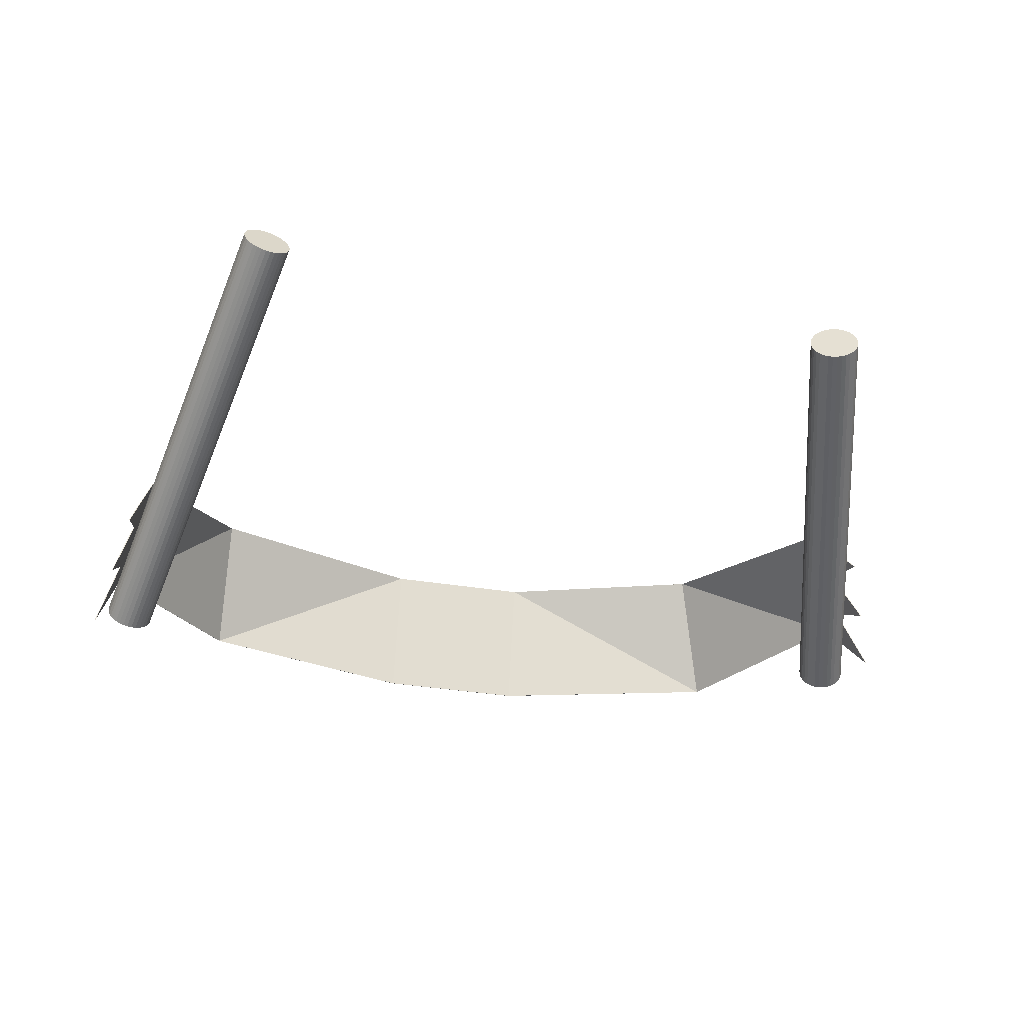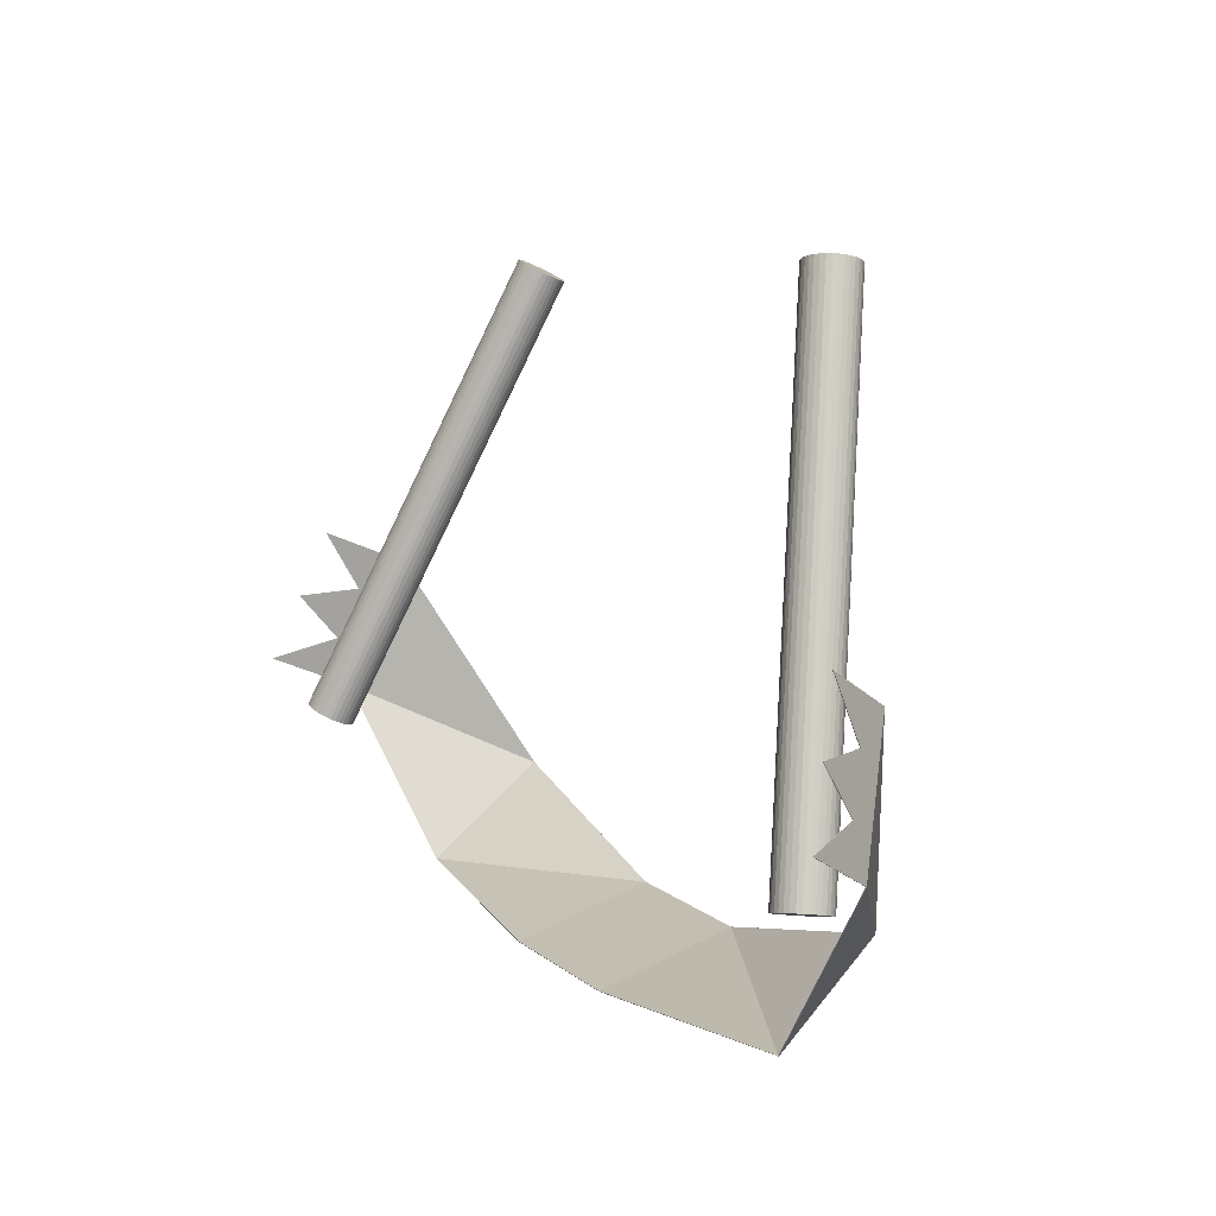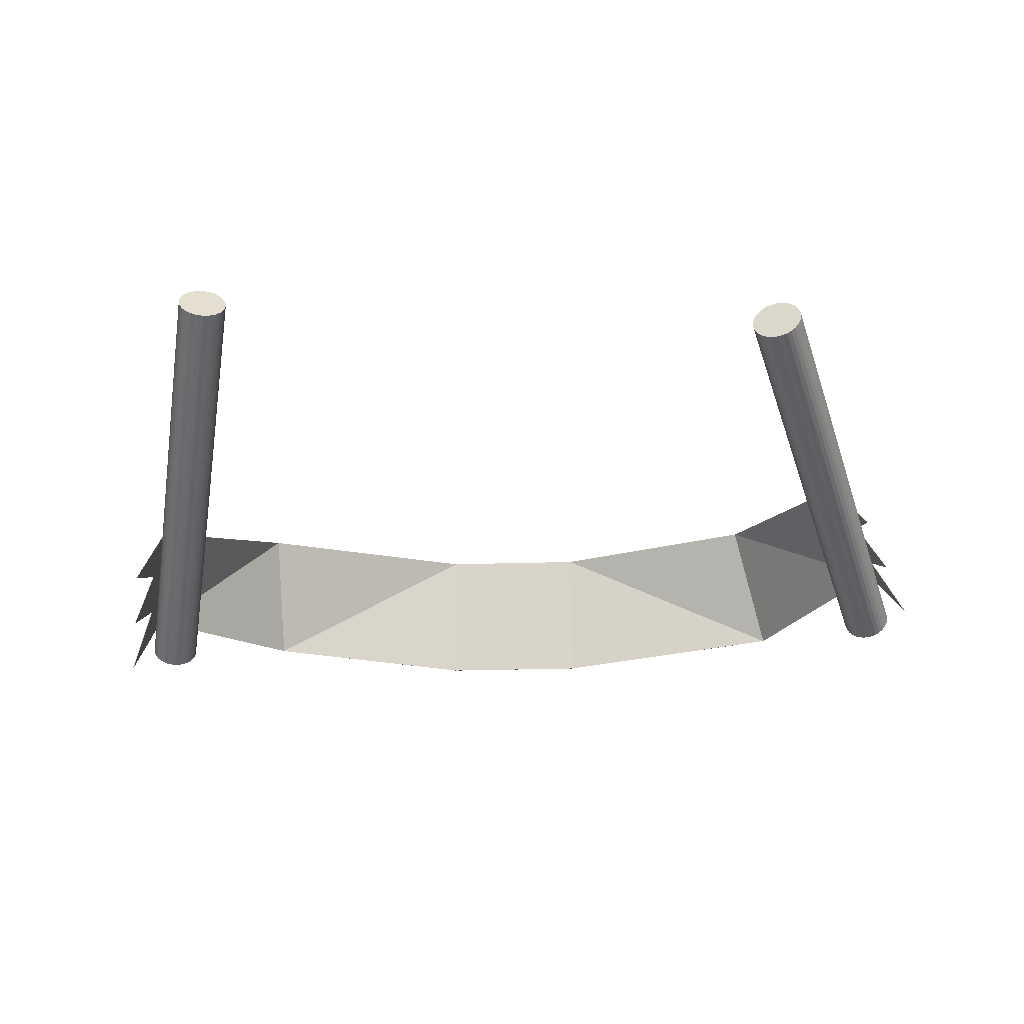
<metadata>
{"format":"obj","ext":"obj","renderer":"f3d","projection":"perspective","resolution":1024,"background":"white","views":[{"elev":-36.6,"azim":168.2,"up":"+Z"},{"elev":11.9,"azim":-120.0,"up":"+Y"},{"elev":-30.0,"azim":-177.6,"up":"+Z"}]}
</metadata>
<code>
o StaticNPC_Hands
v -0.1428 0.2319 -0.03707
v 0.1323 0.2224 -0.04904
v 0.1263 0.2279 -0.02975
v 0.1283 0.242 -0.04123
v 0.1232 0.2434 -0.02367
v 0.1244 0.2616 -0.03367
v -0.1269 0.2685 -0.02144
v -0.1262 0.2492 -0.01301
v -0.1348 0.2503 -0.02926
v -0.1325 0.2348 -0.01917
v -0.02457 0.1601 -0.02304
v -0.02464 0.1708 0.01841
v 0.02071 0.1601 -0.02304
v 0.02065 0.1708 0.01841
v 0.1267 0.2122 -0.0259
v 0.1187 0.2514 -0.01052
v -0.1181 0.2557 -0.000589
v -0.1341 0.2191 -0.01623
v -0.09907 0.1663 -0.01568
v -0.0889 0.188 0.01979
v 0.08879 0.1902 0.01894
v 0.08826 0.1647 -0.01543
v -0.1312 0.2162 -0.03934
v -0.09058 0.3572 -0.005966
v -0.1298 0.2157 -0.03922
v -0.08917 0.3568 -0.005851
v -0.1285 0.2153 -0.03883
v -0.08783 0.3563 -0.005458
v -0.1273 0.2147 -0.03817
v -0.0866 0.3558 -0.004801
v -0.1262 0.2142 -0.03728
v -0.08554 0.3553 -0.003906
v -0.1253 0.2137 -0.03618
v -0.08468 0.3548 -0.002806
v -0.1247 0.2132 -0.03492
v -0.08407 0.3543 -0.001545
v -0.1244 0.2128 -0.03354
v -0.08372 0.3539 -0.00017
v -0.1243 0.2125 -0.03211
v -0.08364 0.3535 0.001265
v -0.1245 0.2122 -0.03067
v -0.08384 0.3533 0.002705
v -0.125 0.212 -0.02927
v -0.08432 0.3531 0.004096
v -0.1257 0.2119 -0.02799
v -0.08505 0.353 0.005383
v -0.1267 0.2119 -0.02685
v -0.086 0.353 0.006517
v -0.1278 0.212 -0.02592
v -0.08714 0.3531 0.007454
v -0.1291 0.2122 -0.02521
v -0.08843 0.3533 0.008159
v -0.1305 0.2125 -0.02477
v -0.08981 0.3536 0.008605
v -0.1319 0.2129 -0.0246
v -0.09124 0.3539 0.008774
v -0.1333 0.2133 -0.02471
v -0.09265 0.3544 0.008659
v -0.1347 0.2138 -0.0251
v -0.09399 0.3549 0.008266
v -0.1359 0.2143 -0.02576
v -0.09522 0.3554 0.007609
v -0.1369 0.2148 -0.02666
v -0.09628 0.3559 0.006713
v -0.1378 0.2153 -0.02776
v -0.09714 0.3564 0.005614
v -0.1384 0.2158 -0.02902
v -0.09775 0.3569 0.004353
v -0.1388 0.2162 -0.03039
v -0.0981 0.3573 0.002978
v -0.1388 0.2166 -0.03183
v -0.09818 0.3577 0.001543
v -0.1386 0.2169 -0.03327
v -0.09798 0.3579 0.000102
v -0.1382 0.2171 -0.03466
v -0.0975 0.3581 -0.001288
v -0.1374 0.2172 -0.03595
v -0.09677 0.3582 -0.002575
v -0.1365 0.2171 -0.03708
v -0.09582 0.3582 -0.003709
v -0.1353 0.217 -0.03802
v -0.09468 0.3581 -0.004647
v -0.1341 0.2168 -0.03872
v -0.09339 0.3579 -0.005352
v -0.1327 0.2165 -0.03917
v -0.09201 0.3576 -0.005797
v 0.1188 0.2079 -0.04125
v 0.08876 0.3434 0.0172
v 0.1175 0.2074 -0.04072
v 0.08747 0.3428 0.01773
v 0.1163 0.2068 -0.03996
v 0.08634 0.3423 0.01849
v 0.1154 0.2062 -0.039
v 0.0854 0.3416 0.01945
v 0.1147 0.2055 -0.03786
v 0.08471 0.341 0.02059
v 0.1143 0.2049 -0.0366
v 0.08427 0.3404 0.02185
v 0.1141 0.2043 -0.03526
v 0.08411 0.3397 0.02319
v 0.1142 0.2037 -0.03389
v 0.08424 0.3392 0.02456
v 0.1146 0.2032 -0.03255
v 0.08464 0.3387 0.0259
v 0.1153 0.2028 -0.03129
v 0.08532 0.3383 0.02716
v 0.1162 0.2025 -0.03016
v 0.08622 0.338 0.02829
v 0.1173 0.2024 -0.02919
v 0.08734 0.3378 0.02926
v 0.1186 0.2023 -0.02844
v 0.08861 0.3378 0.03001
v 0.12 0.2024 -0.02792
v 0.08999 0.3379 0.03053
v 0.1214 0.2026 -0.02765
v 0.09144 0.3381 0.0308
v 0.1229 0.2029 -0.02765
v 0.09288 0.3384 0.0308
v 0.1243 0.2034 -0.02792
v 0.09428 0.3388 0.03053
v 0.1256 0.2039 -0.02845
v 0.09557 0.3393 0.03
v 0.1267 0.2044 -0.02921
v 0.0967 0.3399 0.02924
v 0.1276 0.2051 -0.03017
v 0.09763 0.3405 0.02828
v 0.1283 0.2057 -0.03131
v 0.09833 0.3412 0.02714
v 0.1288 0.2064 -0.03257
v 0.09877 0.3418 0.02588
v 0.1289 0.207 -0.03391
v 0.09892 0.3424 0.02454
v 0.1288 0.2075 -0.03528
v 0.0988 0.343 0.02317
v 0.1284 0.208 -0.03662
v 0.09839 0.3435 0.02183
v 0.1277 0.2084 -0.03788
v 0.09772 0.3439 0.02057
v 0.1268 0.2087 -0.03901
v 0.09681 0.3442 0.01944
v 0.1257 0.2089 -0.03998
v 0.0957 0.3443 0.01847
v 0.1244 0.2089 -0.04073
v 0.09443 0.3444 0.01772
v 0.123 0.2088 -0.04126
v 0.09304 0.3443 0.0172
v 0.1216 0.2086 -0.04152
v 0.0916 0.3441 0.01693
v 0.1202 0.2083 -0.04152
v 0.09015 0.3438 0.01693
v -0.1426 0.2319 -0.03716
v 0.1321 0.2224 -0.0491
v 0.1261 0.2279 -0.0298
v 0.1281 0.242 -0.04129
v 0.123 0.2433 -0.02372
v 0.1242 0.2616 -0.03372
v -0.1267 0.2684 -0.02153
v -0.126 0.2492 -0.01311
v -0.1346 0.2503 -0.02936
v -0.1323 0.2348 -0.01927
v -0.02456 0.1603 -0.02311
v -0.02463 0.171 0.01834
v 0.0207 0.1603 -0.02311
v 0.02064 0.171 0.01834
v 0.1265 0.2122 -0.02599
v 0.1186 0.2514 -0.0106
v -0.118 0.2557 -0.000701
v -0.1339 0.2191 -0.01634
v -0.09898 0.1665 -0.0158
v -0.08881 0.1882 0.01967
v 0.08868 0.1904 0.01883
v 0.08816 0.1648 -0.01553
v -0.1312 0.2163 -0.03916
v -0.09063 0.3571 -0.005854
v -0.1298 0.2158 -0.03905
v -0.08924 0.3567 -0.005742
v -0.1285 0.2154 -0.03867
v -0.08792 0.3562 -0.005356
v -0.1273 0.2149 -0.03802
v -0.08672 0.3557 -0.004712
v -0.1263 0.2144 -0.03714
v -0.08568 0.3552 -0.003834
v -0.1254 0.2139 -0.03607
v -0.08484 0.3547 -0.002755
v -0.1248 0.2134 -0.03483
v -0.08424 0.3542 -0.001518
v -0.1245 0.213 -0.03348
v -0.08389 0.3538 -0.00017
v -0.1244 0.2126 -0.03207
v -0.08382 0.3534 0.001237
v -0.1246 0.2124 -0.03066
v -0.08402 0.3532 0.00265
v -0.1251 0.2122 -0.0293
v -0.08448 0.353 0.004014
v -0.1258 0.2121 -0.02803
v -0.0852 0.3529 0.005276
v -0.1267 0.2121 -0.02692
v -0.08613 0.3529 0.006388
v -0.1278 0.2122 -0.026
v -0.08725 0.353 0.007307
v -0.1291 0.2124 -0.02531
v -0.08851 0.3532 0.007999
v -0.1305 0.2127 -0.02487
v -0.08987 0.3535 0.008436
v -0.1319 0.213 -0.02471
v -0.09127 0.3538 0.008601
v -0.1332 0.2135 -0.02482
v -0.09265 0.3543 0.008489
v -0.1346 0.2139 -0.02521
v -0.09397 0.3547 0.008103
v -0.1358 0.2144 -0.02585
v -0.09518 0.3552 0.007459
v -0.1368 0.2149 -0.02673
v -0.09622 0.3558 0.006581
v -0.1376 0.2154 -0.02781
v -0.09706 0.3563 0.005502
v -0.1383 0.2159 -0.02905
v -0.09766 0.3567 0.004265
v -0.1386 0.2163 -0.03039
v -0.098 0.3571 0.002917
v -0.1387 0.2167 -0.0318
v -0.09808 0.3575 0.00151
v -0.1385 0.2169 -0.03321
v -0.09788 0.3578 9.7e-05
v -0.138 0.2171 -0.03458
v -0.09741 0.358 -0.001267
v -0.1373 0.2172 -0.03584
v -0.0967 0.358 -0.002529
v -0.1364 0.2172 -0.03695
v -0.09576 0.358 -0.003641
v -0.1352 0.2171 -0.03787
v -0.09464 0.3579 -0.004561
v -0.134 0.2169 -0.03856
v -0.09338 0.3577 -0.005252
v -0.1326 0.2166 -0.039
v -0.09202 0.3574 -0.005689
v 0.1188 0.208 -0.04107
v 0.08884 0.3432 0.01728
v 0.1175 0.2075 -0.04055
v 0.08758 0.3427 0.01779
v 0.1164 0.2069 -0.03981
v 0.08647 0.3421 0.01854
v 0.1155 0.2063 -0.03886
v 0.08555 0.3415 0.01949
v 0.1148 0.2057 -0.03774
v 0.08486 0.3409 0.0206
v 0.1144 0.205 -0.03651
v 0.08444 0.3403 0.02184
v 0.1142 0.2044 -0.03519
v 0.08428 0.3397 0.02315
v 0.1143 0.2039 -0.03385
v 0.0844 0.3391 0.02449
v 0.1147 0.2034 -0.03254
v 0.0848 0.3386 0.02581
v 0.1154 0.203 -0.0313
v 0.08546 0.3382 0.02704
v 0.1163 0.2027 -0.03019
v 0.08635 0.338 0.02815
v 0.1174 0.2026 -0.02925
v 0.08744 0.3378 0.0291
v 0.1186 0.2025 -0.0285
v 0.08869 0.3377 0.02984
v 0.12 0.2026 -0.02799
v 0.09005 0.3378 0.03035
v 0.1214 0.2028 -0.02773
v 0.09147 0.338 0.03061
v 0.1228 0.2031 -0.02773
v 0.09288 0.3383 0.03061
v 0.1242 0.2035 -0.028
v 0.09425 0.3388 0.03035
v 0.1255 0.204 -0.02851
v 0.09552 0.3393 0.02983
v 0.1266 0.2046 -0.02926
v 0.09663 0.3398 0.02909
v 0.1275 0.2052 -0.03021
v 0.09754 0.3404 0.02814
v 0.1282 0.2058 -0.03132
v 0.09823 0.3411 0.02702
v 0.1286 0.2065 -0.03256
v 0.09866 0.3417 0.02579
v 0.1288 0.2071 -0.03387
v 0.09881 0.3423 0.02447
v 0.1286 0.2076 -0.03521
v 0.09869 0.3428 0.02313
v 0.1282 0.2081 -0.03653
v 0.09829 0.3433 0.02182
v 0.1276 0.2085 -0.03776
v 0.09763 0.3437 0.02058
v 0.1267 0.2088 -0.03887
v 0.09674 0.344 0.01947
v 0.1256 0.2089 -0.03982
v 0.09565 0.3442 0.01852
v 0.1243 0.209 -0.04056
v 0.0944 0.3442 0.01778
v 0.123 0.2089 -0.04107
v 0.09304 0.3441 0.01727
v 0.1216 0.2087 -0.04133
v 0.09162 0.3439 0.01701
v 0.1201 0.2084 -0.04133
v 0.09021 0.3436 0.01701
f 18 8 10
f 14 11 13
f 22 14 13
f 3 5 16
f 20 18 19
f 12 19 11
f 15 21 22
f 160 158 167
f 161 164 163
f 172 164 171
f 166 155 153
f 168 170 169
f 169 162 161
f 165 171 166
f 2 165 152
f 3 152 153
f 4 153 154
f 5 154 155
f 5 156 6
f 7 167 157
f 8 157 158
f 8 159 9
f 9 160 10
f 1 160 151
f 11 169 161
f 12 164 162
f 11 163 13
f 14 171 164
f 22 165 15
f 6 166 16
f 17 170 167
f 1 168 18
f 19 168 169
f 12 170 20
f 16 171 21
f 13 172 22
f 17 7 8
f 8 9 10
f 10 1 18
f 18 17 8
f 14 12 11
f 22 21 14
f 15 2 3
f 3 4 5
f 5 6 16
f 16 15 3
f 20 17 18
f 12 20 19
f 15 16 21
f 168 151 160
f 160 159 158
f 158 157 167
f 167 168 160
f 161 162 164
f 172 163 164
f 153 152 165
f 166 156 155
f 155 154 153
f 153 165 166
f 168 167 170
f 169 170 162
f 165 172 171
f 2 15 165
f 3 2 152
f 4 3 153
f 5 4 154
f 5 155 156
f 7 17 167
f 8 7 157
f 8 158 159
f 9 159 160
f 1 10 160
f 11 19 169
f 12 14 164
f 11 161 163
f 14 21 171
f 22 172 165
f 6 156 166
f 17 20 170
f 1 151 168
f 19 18 168
f 12 162 170
f 16 166 171
f 13 163 172
f 24 25 23
f 26 27 25
f 27 30 29
f 29 32 31
f 31 34 33
f 33 36 35
f 35 38 37
f 38 39 37
f 40 41 39
f 42 43 41
f 44 45 43
f 45 48 47
f 48 49 47
f 49 52 51
f 51 54 53
f 54 55 53
f 56 57 55
f 58 59 57
f 59 62 61
f 62 63 61
f 64 65 63
f 66 67 65
f 67 70 69
f 70 71 69
f 71 74 73
f 74 75 73
f 75 78 77
f 77 80 79
f 80 81 79
f 81 84 83
f 60 44 28
f 83 86 85
f 85 24 23
f 53 69 85
f 89 88 87
f 91 90 89
f 93 92 91
f 93 96 94
f 95 98 96
f 97 100 98
f 101 100 99
f 101 104 102
f 105 104 103
f 107 106 105
f 109 108 107
f 111 110 109
f 113 112 111
f 115 114 113
f 117 116 115
f 117 120 118
f 121 120 119
f 121 124 122
f 125 124 123
f 125 128 126
f 129 128 127
f 131 130 129
f 131 134 132
f 135 134 133
f 135 138 136
f 139 138 137
f 141 140 139
f 143 142 141
f 145 144 143
f 147 146 145
f 120 136 88
f 149 148 147
f 149 88 150
f 121 105 89
f 175 174 173
f 177 176 175
f 177 180 178
f 179 182 180
f 183 182 181
f 183 186 184
f 185 188 186
f 189 188 187
f 191 190 189
f 193 192 191
f 195 194 193
f 195 198 196
f 197 200 198
f 201 200 199
f 203 202 201
f 205 204 203
f 207 206 205
f 209 208 207
f 209 212 210
f 213 212 211
f 213 216 214
f 217 216 215
f 217 220 218
f 219 222 220
f 221 224 222
f 223 226 224
f 227 226 225
f 227 230 228
f 231 230 229
f 233 232 231
f 206 222 174
f 233 236 234
f 173 236 235
f 207 191 175
f 237 240 239
f 239 242 241
f 241 244 243
f 243 246 245
f 245 248 247
f 247 250 249
f 250 251 249
f 252 253 251
f 253 256 255
f 255 258 257
f 258 259 257
f 259 262 261
f 261 264 263
f 264 265 263
f 266 267 265
f 268 269 267
f 269 272 271
f 271 274 273
f 273 276 275
f 276 277 275
f 278 279 277
f 279 282 281
f 281 284 283
f 284 285 283
f 286 287 285
f 287 290 289
f 289 292 291
f 292 293 291
f 294 295 293
f 295 298 297
f 274 258 242
f 298 299 297
f 300 237 299
f 267 283 299
f 24 26 25
f 26 28 27
f 27 28 30
f 29 30 32
f 31 32 34
f 33 34 36
f 35 36 38
f 38 40 39
f 40 42 41
f 42 44 43
f 44 46 45
f 45 46 48
f 48 50 49
f 49 50 52
f 51 52 54
f 54 56 55
f 56 58 57
f 58 60 59
f 59 60 62
f 62 64 63
f 64 66 65
f 66 68 67
f 67 68 70
f 70 72 71
f 71 72 74
f 74 76 75
f 75 76 78
f 77 78 80
f 80 82 81
f 81 82 84
f 28 26 24
f 24 86 84
f 84 82 80
f 80 78 76
f 76 74 72
f 72 70 68
f 68 66 64
f 64 62 60
f 60 58 56
f 56 54 52
f 52 50 48
f 48 46 44
f 44 42 40
f 40 38 36
f 36 34 32
f 32 30 28
f 28 24 84
f 84 80 76
f 76 72 68
f 68 64 60
f 60 56 52
f 52 48 44
f 44 40 36
f 36 32 28
f 28 84 76
f 76 68 60
f 60 52 44
f 44 36 28
f 28 76 60
f 83 84 86
f 85 86 24
f 85 23 25
f 25 27 29
f 29 31 33
f 33 35 37
f 37 39 41
f 41 43 45
f 45 47 49
f 49 51 53
f 53 55 57
f 57 59 61
f 61 63 65
f 65 67 69
f 69 71 73
f 73 75 77
f 77 79 81
f 81 83 85
f 85 25 29
f 29 33 37
f 37 41 45
f 45 49 53
f 53 57 61
f 61 65 69
f 69 73 77
f 77 81 85
f 85 29 37
f 37 45 53
f 53 61 69
f 69 77 85
f 85 37 53
f 89 90 88
f 91 92 90
f 93 94 92
f 93 95 96
f 95 97 98
f 97 99 100
f 101 102 100
f 101 103 104
f 105 106 104
f 107 108 106
f 109 110 108
f 111 112 110
f 113 114 112
f 115 116 114
f 117 118 116
f 117 119 120
f 121 122 120
f 121 123 124
f 125 126 124
f 125 127 128
f 129 130 128
f 131 132 130
f 131 133 134
f 135 136 134
f 135 137 138
f 139 140 138
f 141 142 140
f 143 144 142
f 145 146 144
f 147 148 146
f 88 90 92
f 92 94 96
f 96 98 100
f 100 102 104
f 104 106 108
f 108 110 112
f 112 114 116
f 116 118 120
f 120 122 124
f 124 126 128
f 128 130 132
f 132 134 136
f 136 138 140
f 140 142 144
f 144 146 148
f 148 150 88
f 88 92 96
f 96 100 104
f 104 108 112
f 112 116 120
f 120 124 128
f 128 132 136
f 136 140 144
f 144 148 88
f 88 96 104
f 104 112 120
f 120 128 136
f 136 144 88
f 88 104 120
f 149 150 148
f 149 87 88
f 89 87 149
f 149 147 145
f 145 143 141
f 141 139 137
f 137 135 133
f 133 131 129
f 129 127 125
f 125 123 121
f 121 119 117
f 117 115 113
f 113 111 109
f 109 107 105
f 105 103 101
f 101 99 97
f 97 95 93
f 93 91 89
f 89 149 145
f 145 141 137
f 137 133 129
f 129 125 121
f 121 117 113
f 113 109 105
f 105 101 97
f 97 93 89
f 89 145 137
f 137 129 121
f 121 113 105
f 105 97 89
f 89 137 121
f 175 176 174
f 177 178 176
f 177 179 180
f 179 181 182
f 183 184 182
f 183 185 186
f 185 187 188
f 189 190 188
f 191 192 190
f 193 194 192
f 195 196 194
f 195 197 198
f 197 199 200
f 201 202 200
f 203 204 202
f 205 206 204
f 207 208 206
f 209 210 208
f 209 211 212
f 213 214 212
f 213 215 216
f 217 218 216
f 217 219 220
f 219 221 222
f 221 223 224
f 223 225 226
f 227 228 226
f 227 229 230
f 231 232 230
f 233 234 232
f 174 176 178
f 178 180 182
f 182 184 186
f 186 188 190
f 190 192 194
f 194 196 198
f 198 200 202
f 202 204 206
f 206 208 210
f 210 212 214
f 214 216 218
f 218 220 222
f 222 224 226
f 226 228 230
f 230 232 234
f 234 236 174
f 174 178 182
f 182 186 190
f 190 194 198
f 198 202 206
f 206 210 214
f 214 218 222
f 222 226 230
f 230 234 174
f 174 182 190
f 190 198 206
f 206 214 222
f 222 230 174
f 174 190 206
f 233 235 236
f 173 174 236
f 175 173 235
f 235 233 231
f 231 229 227
f 227 225 223
f 223 221 219
f 219 217 215
f 215 213 211
f 211 209 207
f 207 205 203
f 203 201 199
f 199 197 195
f 195 193 191
f 191 189 187
f 187 185 183
f 183 181 179
f 179 177 175
f 175 235 231
f 231 227 223
f 223 219 215
f 215 211 207
f 207 203 199
f 199 195 191
f 191 187 183
f 183 179 175
f 175 231 223
f 223 215 207
f 207 199 191
f 191 183 175
f 175 223 207
f 237 238 240
f 239 240 242
f 241 242 244
f 243 244 246
f 245 246 248
f 247 248 250
f 250 252 251
f 252 254 253
f 253 254 256
f 255 256 258
f 258 260 259
f 259 260 262
f 261 262 264
f 264 266 265
f 266 268 267
f 268 270 269
f 269 270 272
f 271 272 274
f 273 274 276
f 276 278 277
f 278 280 279
f 279 280 282
f 281 282 284
f 284 286 285
f 286 288 287
f 287 288 290
f 289 290 292
f 292 294 293
f 294 296 295
f 295 296 298
f 242 240 238
f 238 300 298
f 298 296 294
f 294 292 290
f 290 288 286
f 286 284 282
f 282 280 278
f 278 276 274
f 274 272 270
f 270 268 266
f 266 264 262
f 262 260 258
f 258 256 254
f 254 252 250
f 250 248 246
f 246 244 242
f 242 238 298
f 298 294 290
f 290 286 282
f 282 278 274
f 274 270 266
f 266 262 258
f 258 254 250
f 250 246 242
f 242 298 290
f 290 282 274
f 274 266 258
f 258 250 242
f 242 290 274
f 298 300 299
f 300 238 237
f 299 237 239
f 239 241 243
f 243 245 247
f 247 249 251
f 251 253 255
f 255 257 259
f 259 261 263
f 263 265 267
f 267 269 271
f 271 273 275
f 275 277 279
f 279 281 283
f 283 285 287
f 287 289 291
f 291 293 295
f 295 297 299
f 299 239 243
f 243 247 251
f 251 255 259
f 259 263 267
f 267 271 275
f 275 279 283
f 283 287 291
f 291 295 299
f 299 243 251
f 251 259 267
f 267 275 283
f 283 291 299
f 299 251 267

</code>
